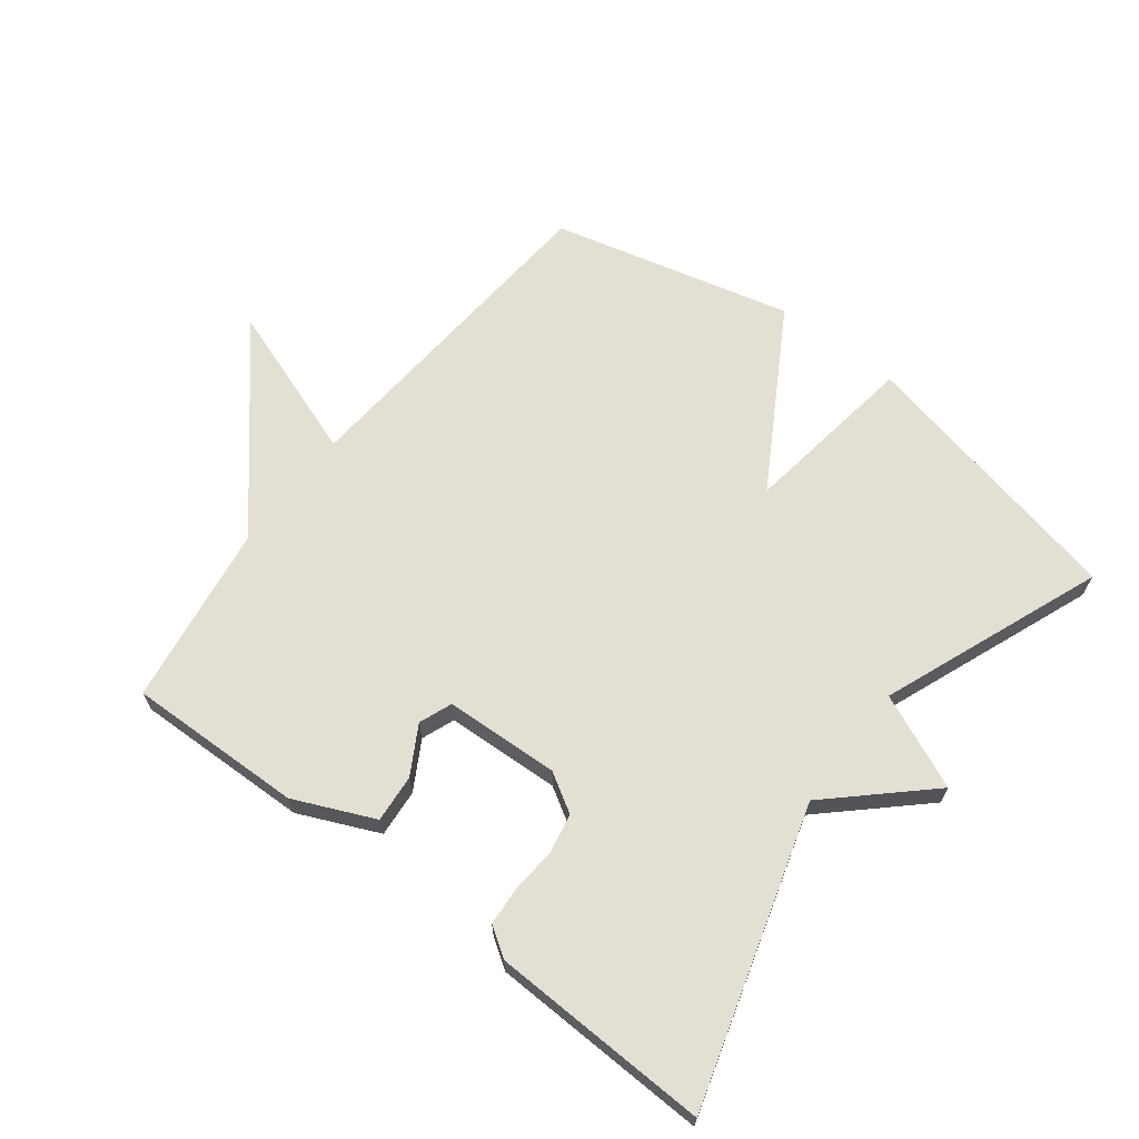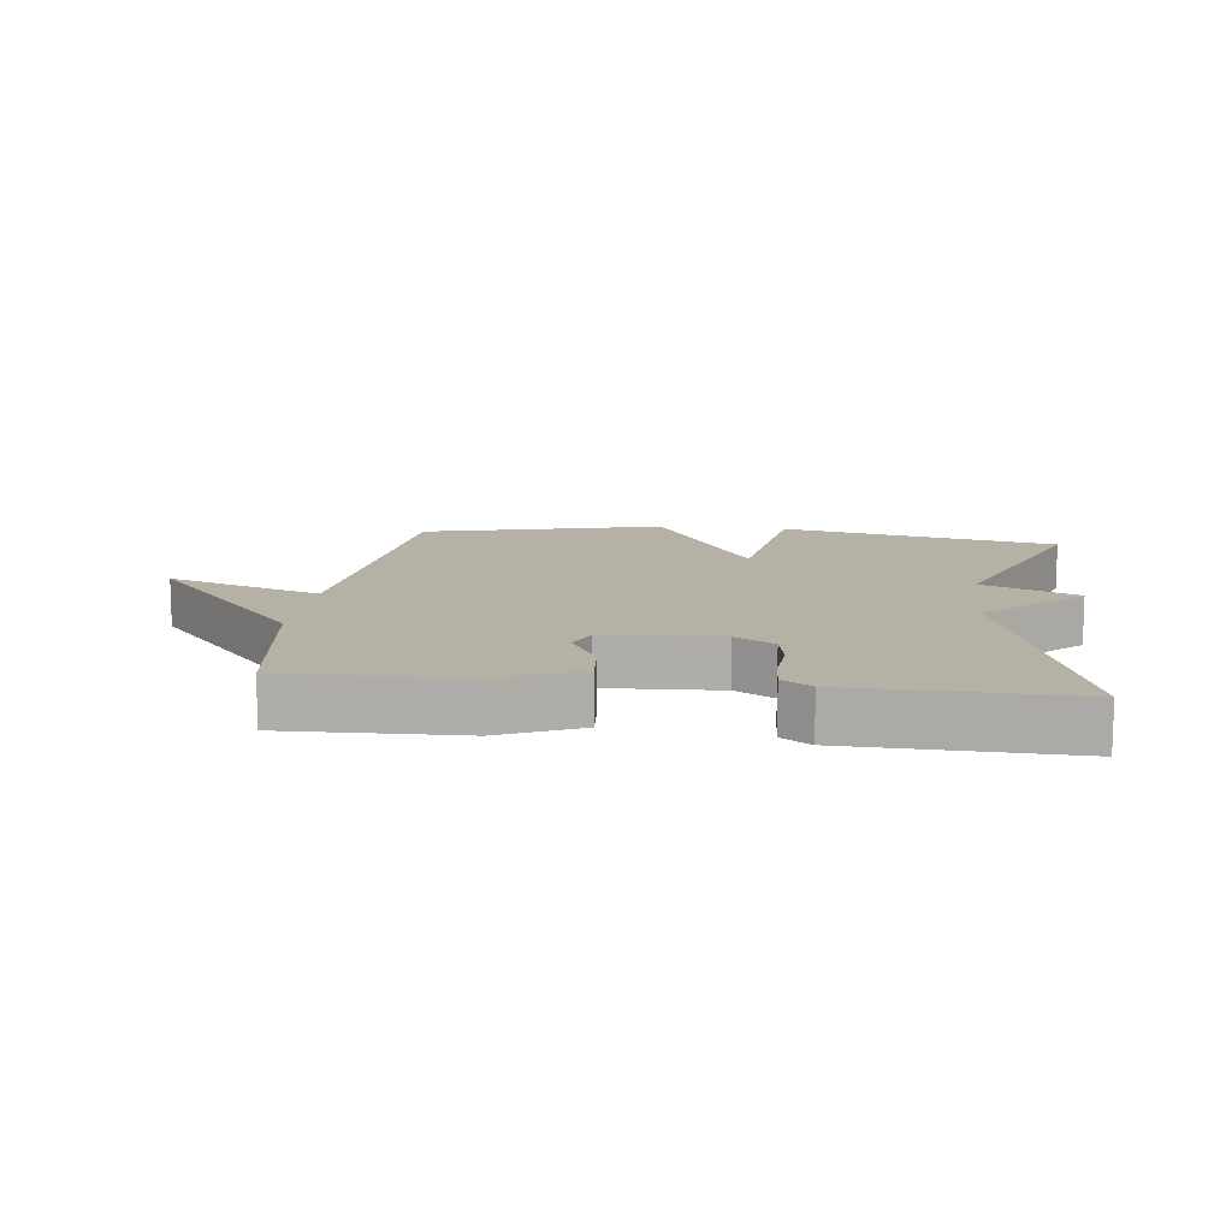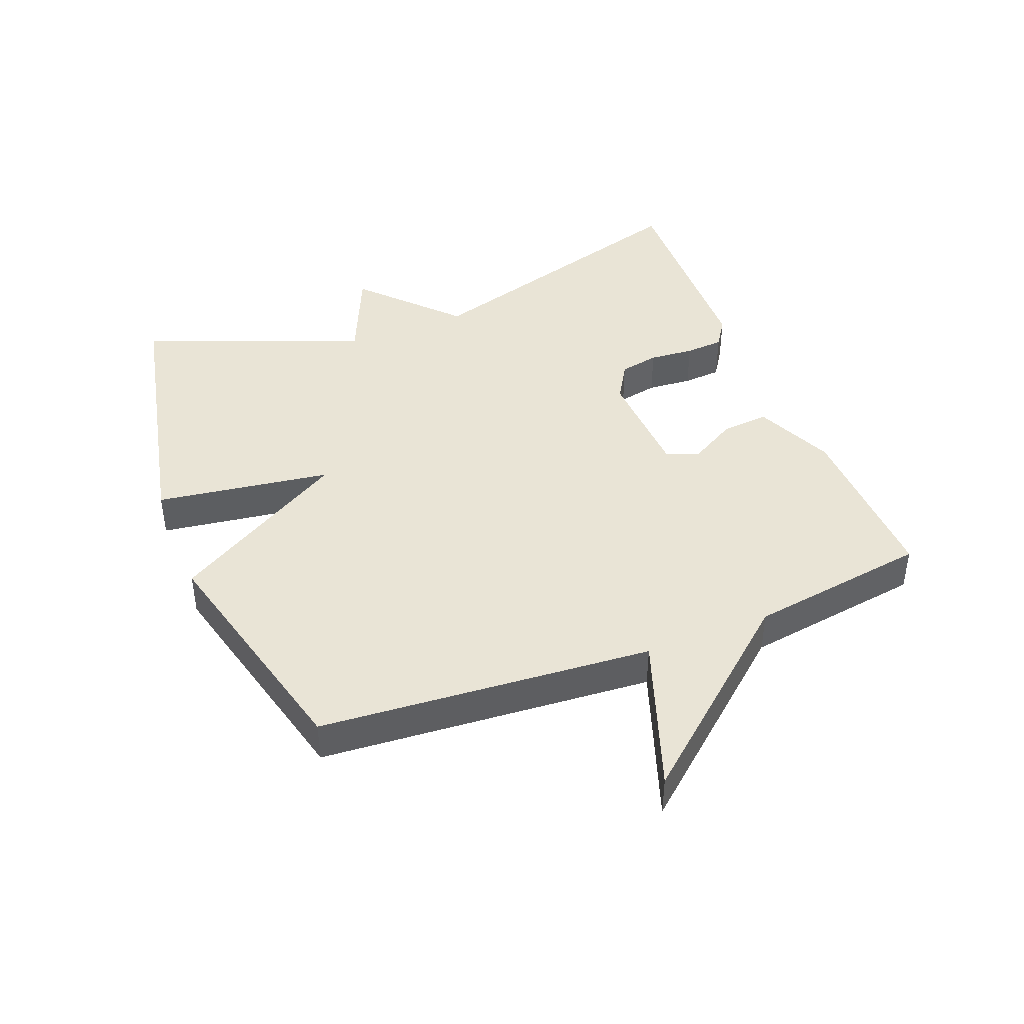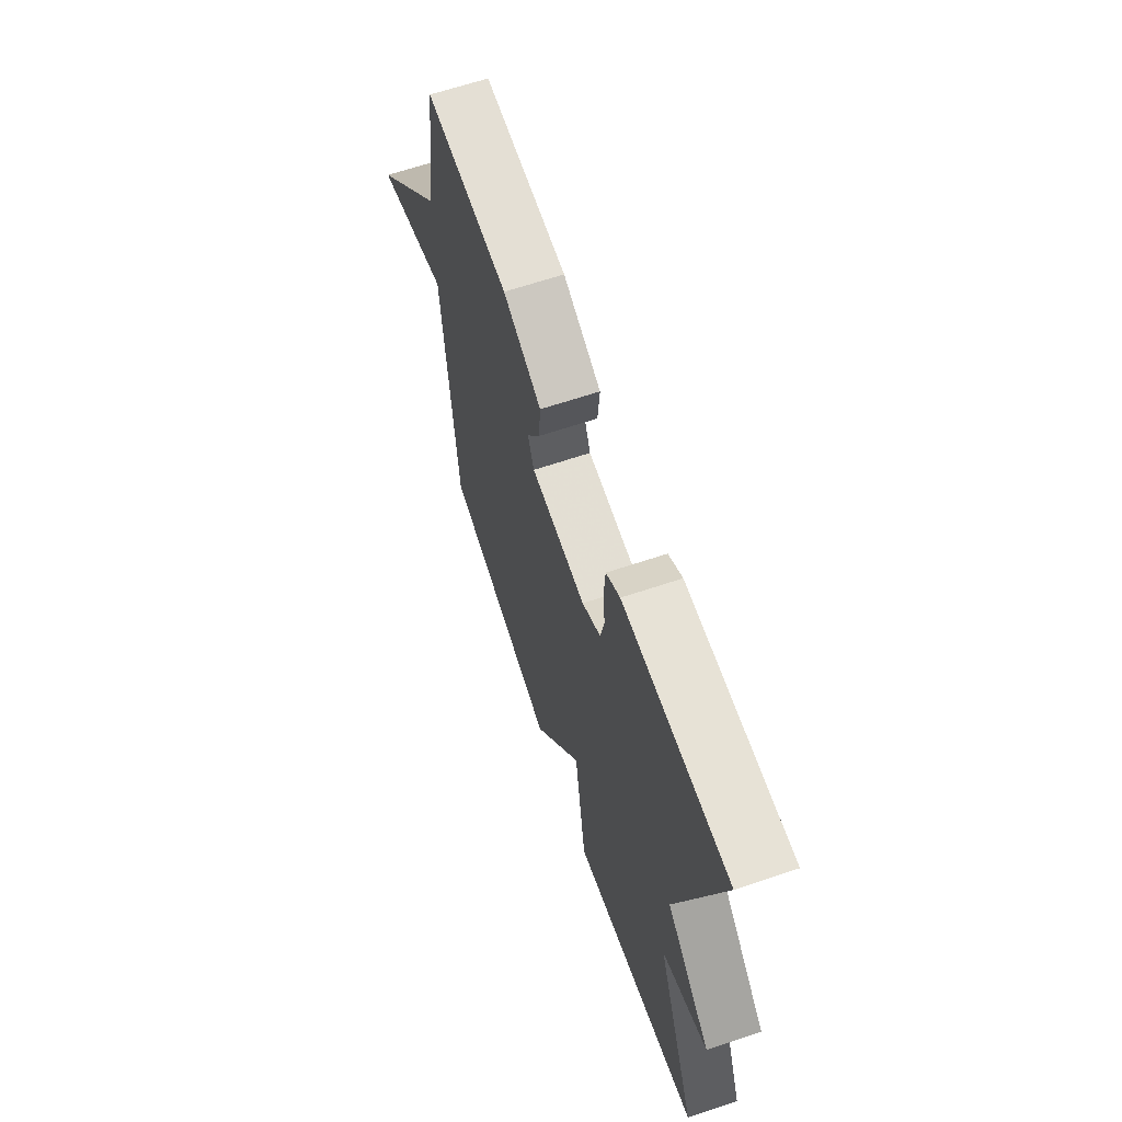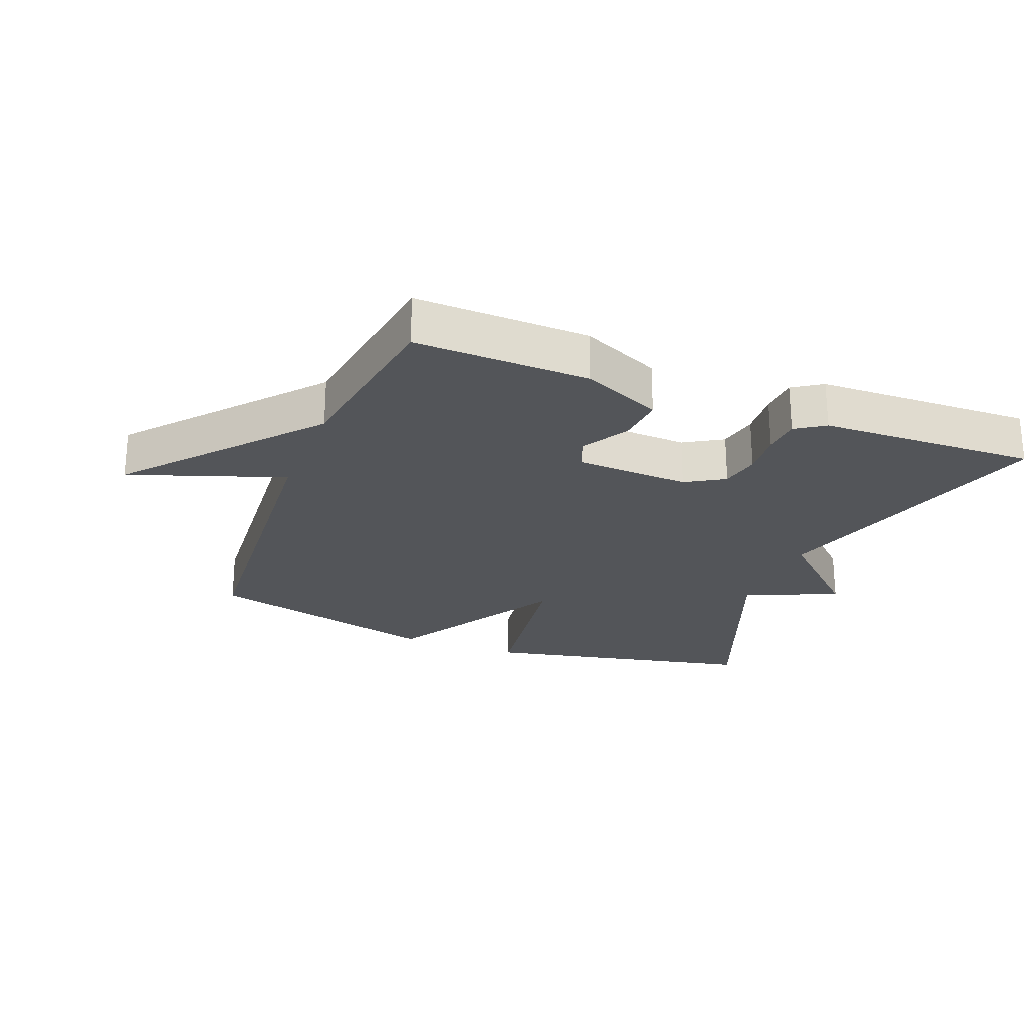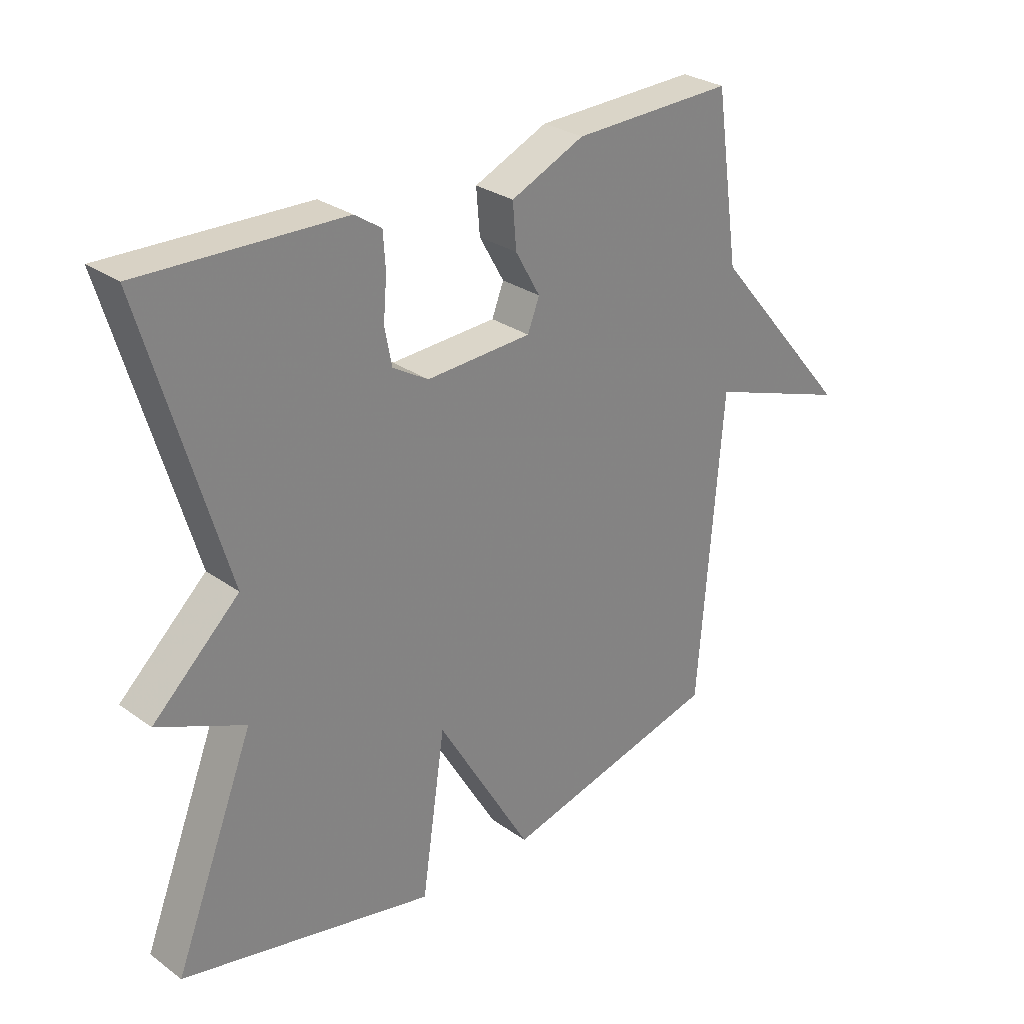
<metadata>
{"format":"obj","ext":"obj","renderer":"f3d","projection":"perspective","resolution":1024,"background":"white","views":[{"elev":66.4,"azim":37.5,"up":"+Y"},{"elev":11.8,"azim":6.8,"up":"+Y"},{"elev":42.7,"azim":-111.6,"up":"+Y"},{"elev":65.0,"azim":71.3,"up":"+Z"},{"elev":-24.4,"azim":-21.5,"up":"+Y"},{"elev":28.7,"azim":136.7,"up":"+Z"}]}
</metadata>
<code>
v -0.5 0.07 -0.5
v -0.541 0.07 0.019
v -0.782 0.07 -0.066
v -0.541 0.07 0.219
v -0.5 0.07 0.5
v -0.228 0.07 0.493
v -0.104 0.07 0.438
v -0.11 0.07 0.364
v -0.152 0.07 0.29
v -0.132 0.07 0.239
v 0.046 0.07 0.231
v 0.106 0.07 0.267
v 0.118 0.07 0.329
v 0.112 0.07 0.399
v 0.116 0.07 0.459
v 0.161 0.07 0.489
v 0.5 0.07 0.5
v 0.365 0.07 0.042
v 0.511 0.07 -0.094
v 0.365 0.07 -0.158
v 0.5 0.07 -0.5
v 0.072 0.07 -0.593
v 0.032 0.07 -0.32
v -0.128 0.07 -0.593
v -0.5 0 -0.5
v -0.541 0 0.019
v -0.782 0 -0.066
v -0.541 0 0.219
v -0.5 0 0.5
v -0.228 0 0.493
v -0.104 0 0.438
v -0.11 0 0.364
v -0.152 0 0.29
v -0.132 0 0.239
v 0.046 0 0.231
v 0.106 0 0.267
v 0.118 0 0.329
v 0.112 0 0.399
v 0.116 0 0.459
v 0.161 0 0.489
v 0.5 0 0.5
v 0.365 0 0.042
v 0.511 0 -0.094
v 0.365 0 -0.158
v 0.5 0 -0.5
v 0.072 0 -0.593
v 0.032 0 -0.32
v -0.128 0 -0.593
f 23 24 1 2
f 20 21 22 23
f 20 23 2
f 18 19 20 2
f 16 17 18
f 15 16 18
f 14 15 18
f 13 14 18
f 12 13 18
f 11 12 18
f 10 11 18 2
f 2 3 4
f 10 2 4
f 9 10 4
f 7 8 9
f 6 7 9
f 5 6 9
f 4 5 9
f 26 25 48 47
f 47 46 45 44
f 26 47 44
f 26 44 43 42
f 42 41 40
f 42 40 39
f 42 39 38
f 42 38 37
f 42 37 36
f 42 36 35
f 26 42 35 34
f 28 27 26
f 28 26 34
f 28 34 33
f 33 32 31
f 33 31 30
f 33 30 29
f 33 29 28
f 1 25 26 2
f 2 26 27 3
f 3 27 28 4
f 4 28 29 5
f 5 29 30 6
f 6 30 31 7
f 7 31 32 8
f 8 32 33 9
f 9 33 34 10
f 10 34 35 11
f 11 35 36 12
f 12 36 37 13
f 13 37 38 14
f 14 38 39 15
f 15 39 40 16
f 16 40 41 17
f 17 41 42 18
f 18 42 43 19
f 19 43 44 20
f 20 44 45 21
f 21 45 46 22
f 22 46 47 23
f 23 47 48 24
f 24 48 25 1

</code>
